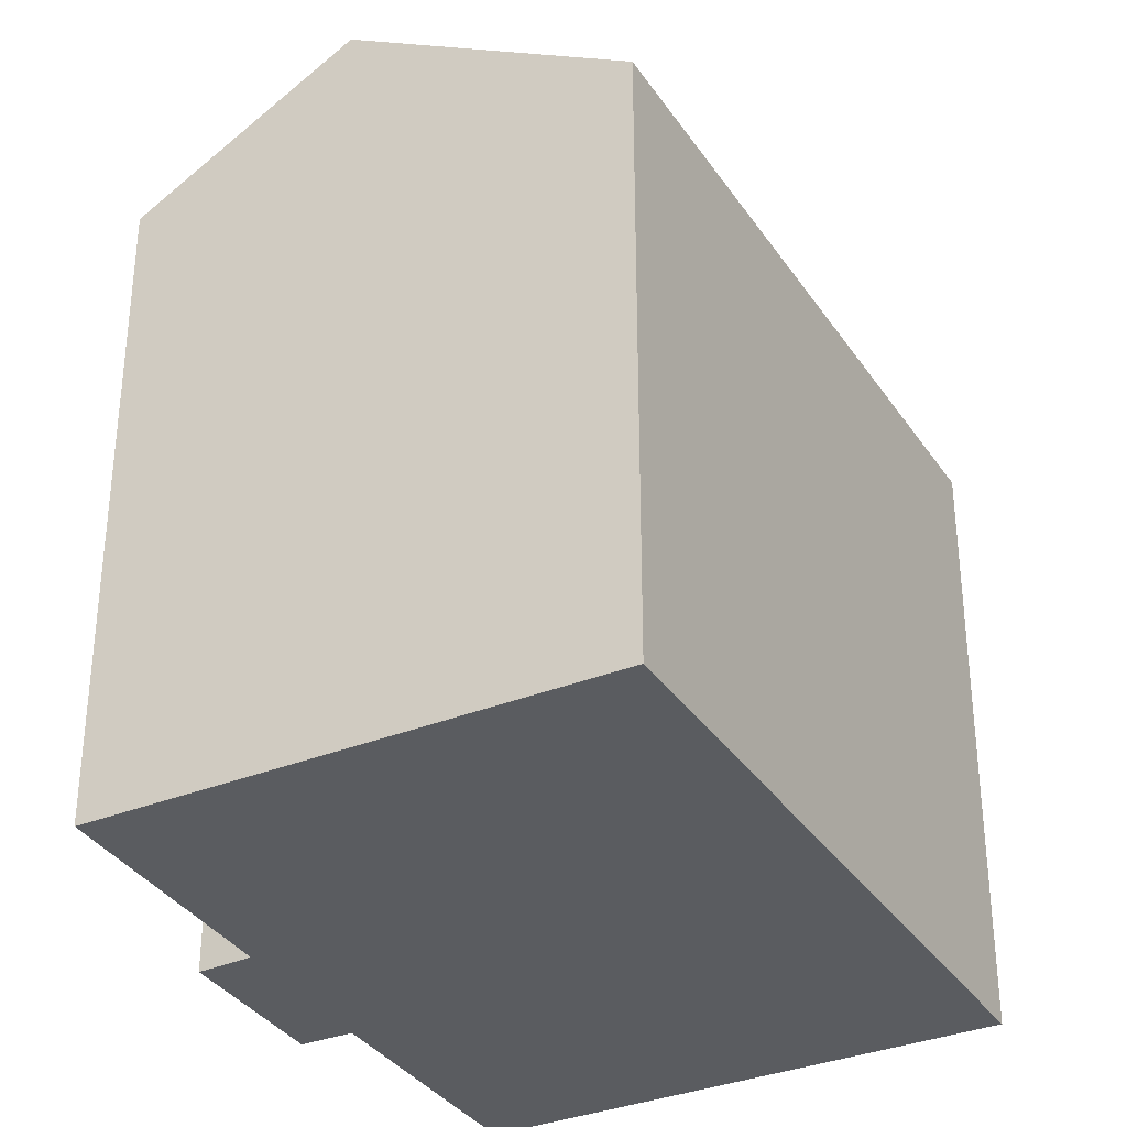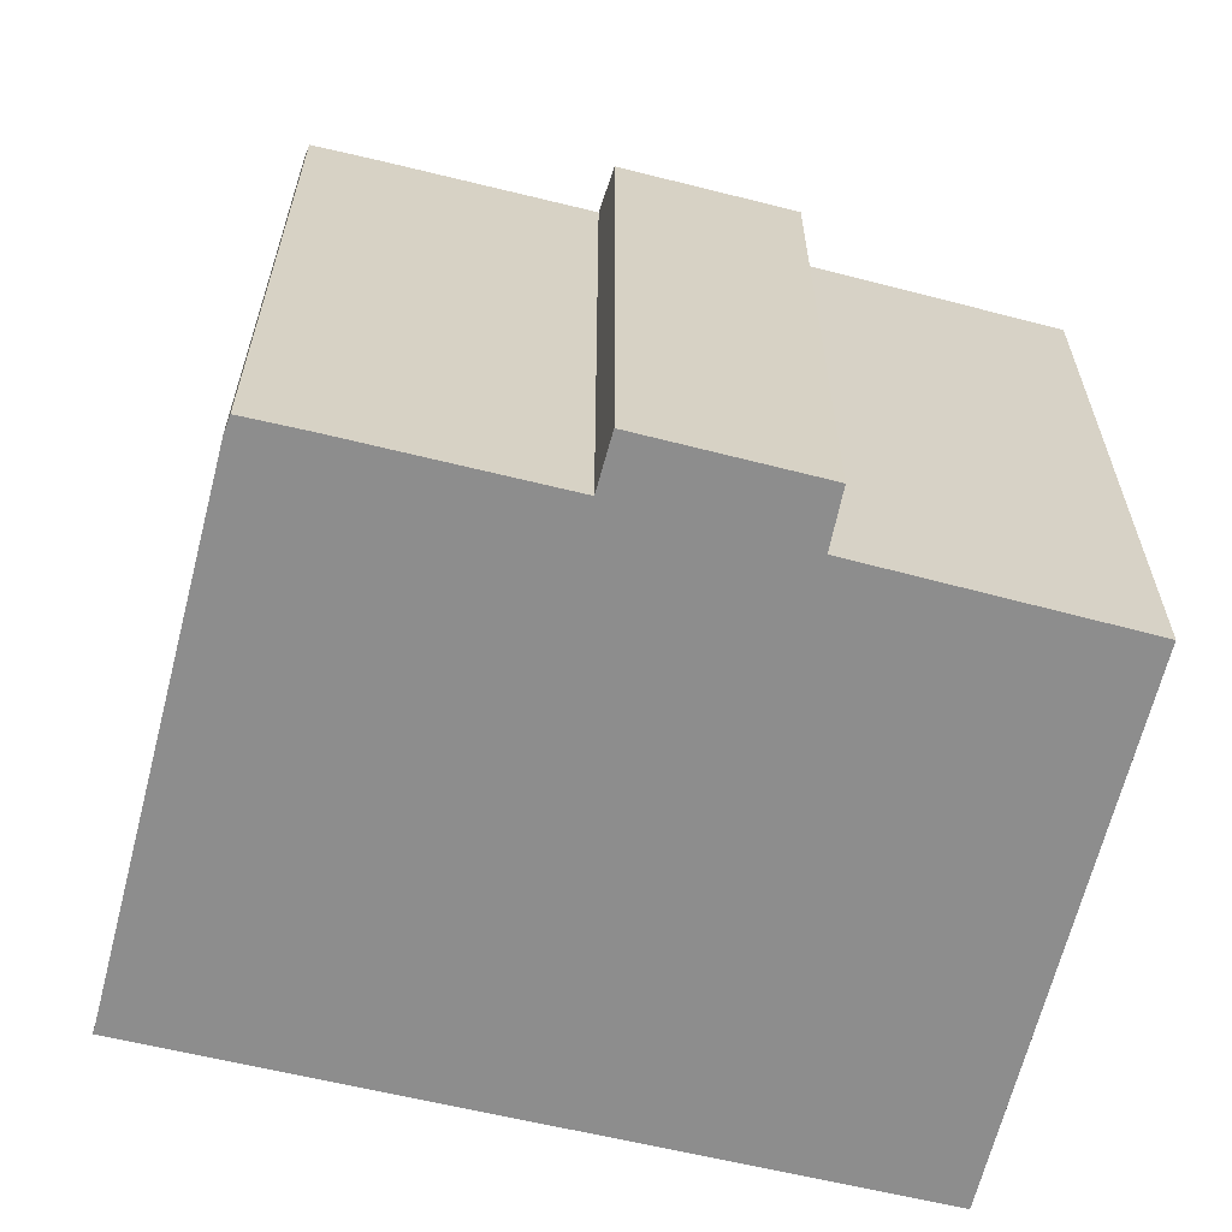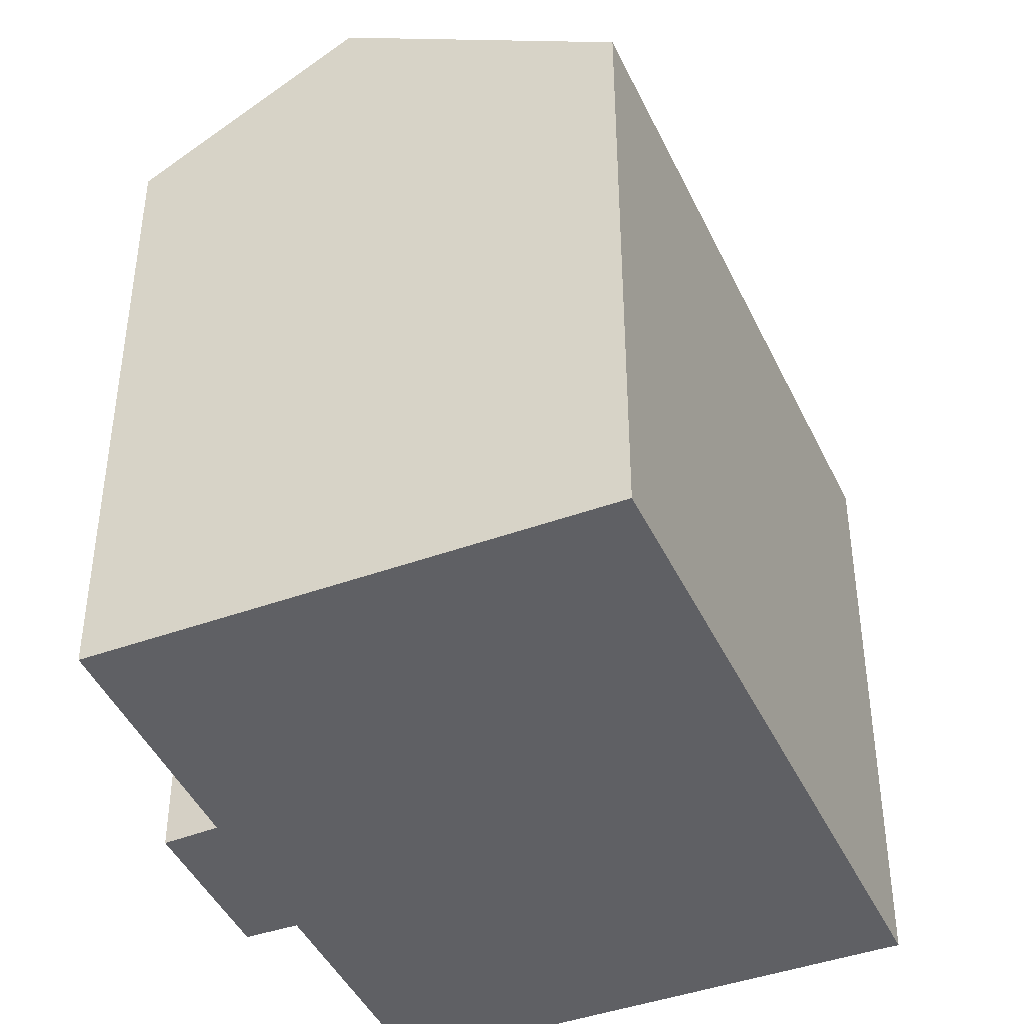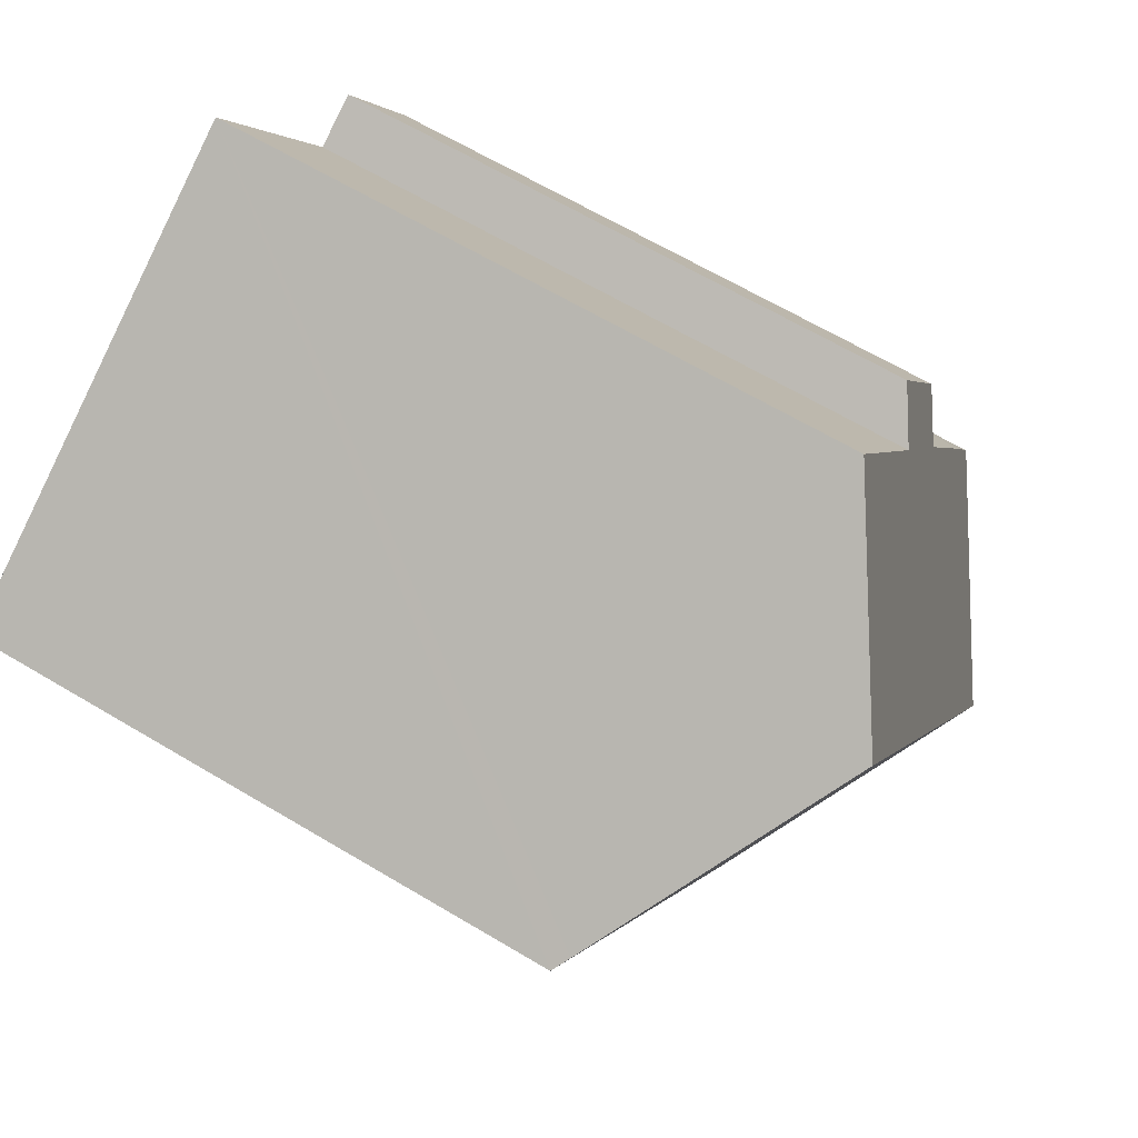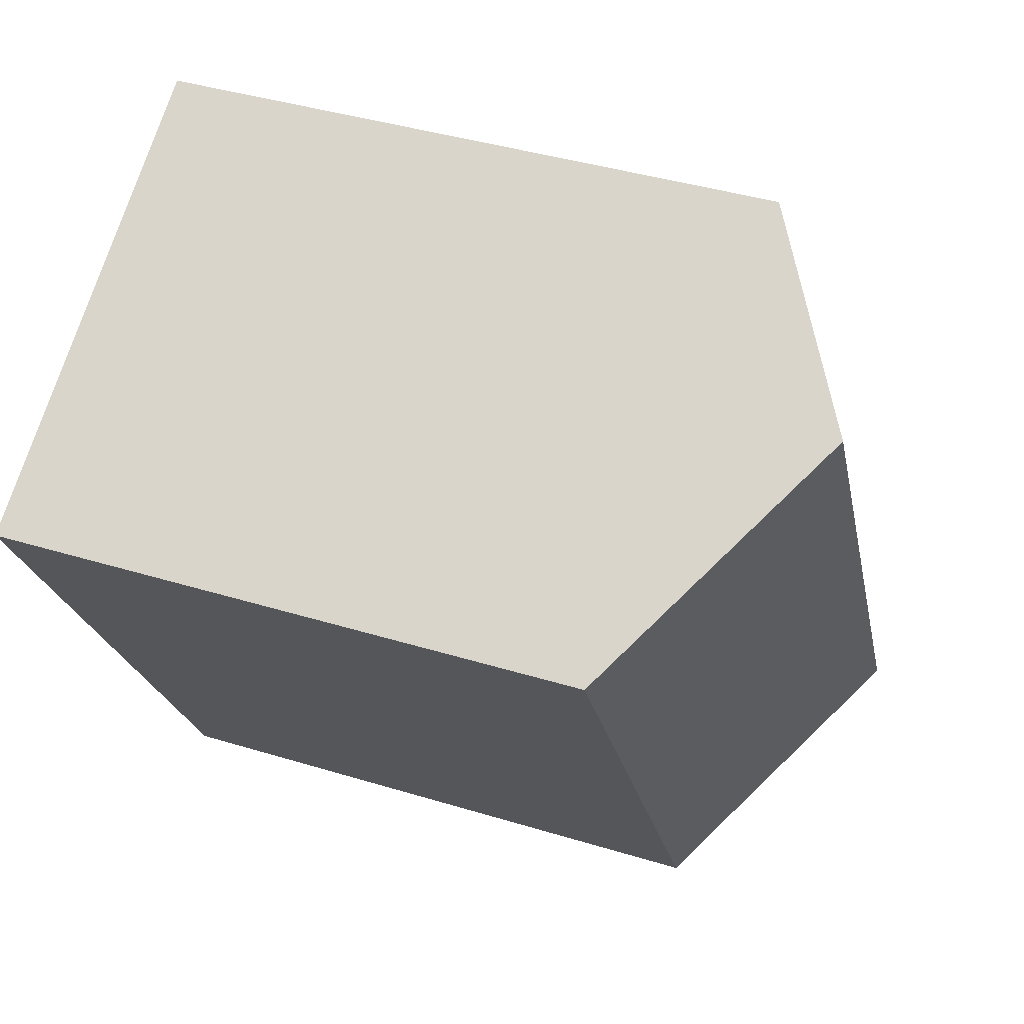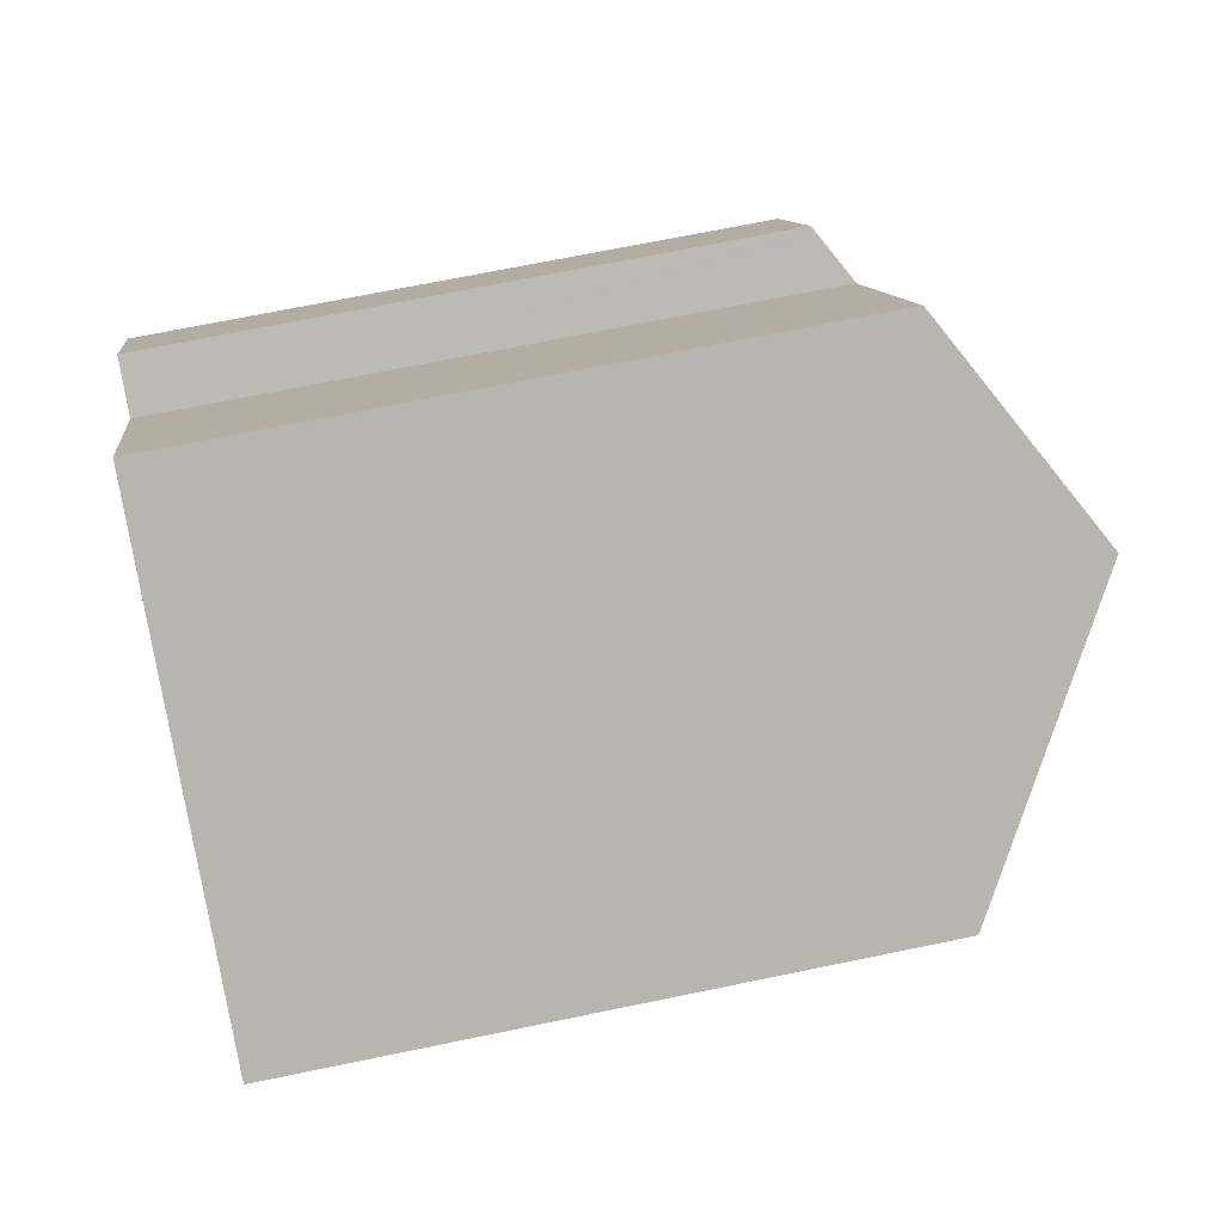
<metadata>
{"format":"obj","ext":"obj","renderer":"f3d","projection":"perspective","resolution":1024,"background":"white","views":[{"elev":-34.3,"azim":59.2,"up":"+Y"},{"elev":-64.6,"azim":-73.3,"up":"+Y"},{"elev":-43.2,"azim":54.1,"up":"+Y"},{"elev":64.9,"azim":121.0,"up":"+Z"},{"elev":40.0,"azim":110.8,"up":"+Z"},{"elev":69.1,"azim":78.3,"up":"+Z"}]}
</metadata>
<code>
v  12.09 16.69 -7.31
v  21.9 16.55 9.04
v  12.31 16.55 -7.456
v  11.65 16.98 -7.042
v  21.46 16.83 9.303
v  5.544 20.95 -3.383
v  15.12 20.95 13.08
v  4.755 16.58 10.85
v  3.615 17.35 6.142
v  2.376 16.54 6.915
v  0.838 17.32 1.461
v  0.359 17.58 -0.274
v  0 17.33 1.061e-15
v  5.079 20.64 -3.104
v  6.097 17.43 10.12
v  5.079 16.79 10.67
v  9.856 17.54 16.21
v  0.359 1.678e-17 -0.274
v  0 0 0
v  3.615 -3.761e-16 6.142
v  2.376 -4.234e-16 6.915
v  12.09 4.476e-16 -7.31
v  12.31 4.565e-16 -7.456
v  11.65 4.312e-16 -7.042
v  5.079 1.901e-16 -3.104
v  5.544 2.071e-16 -3.383
v  0.838 -8.946e-17 1.461
v  4.755 -6.644e-16 10.85
v  9.856 -9.928e-16 16.21
v  6.097 -6.199e-16 10.12
v  5.079 -6.536e-16 10.67
v  15.12 -8.009e-16 13.08
v  21.9 -5.535e-16 9.04
v  21.46 -5.696e-16 9.303
g defaultobject
f 1 2 3
f 2 1 4
f 2 4 5
f 5 4 6
f 5 6 7
f 8 9 10
f 11 12 13
f 12 11 14
f 14 11 6
f 6 11 7
f 7 11 9
f 7 9 15
f 15 9 16
f 16 9 8
f 7 15 17
f 18 13 12
f 13 18 19
f 20 10 9
f 10 20 21
f 3 22 1
f 22 3 23
f 4 14 6
f 14 4 12
f 12 4 1
f 12 1 22
f 12 22 18
f 18 22 24
f 18 24 25
f 25 24 26
f 19 11 13
f 11 19 9
f 9 19 20
f 20 19 27
f 10 28 8
f 28 10 21
f 15 29 17
f 29 15 30
f 16 30 15
f 30 16 8
f 30 8 28
f 30 28 31
f 29 7 17
f 7 29 5
f 5 29 2
f 2 29 32
f 2 32 33
f 33 32 34
f 33 3 2
f 3 33 23
f 21 31 28
f 31 21 30
f 30 32 29
f 32 30 21
f 32 21 20
f 32 20 27
f 32 27 34
f 34 27 19
f 34 19 18
f 34 18 25
f 34 25 33
f 33 25 22
f 33 22 23
f 22 25 24
f 24 25 26

</code>
